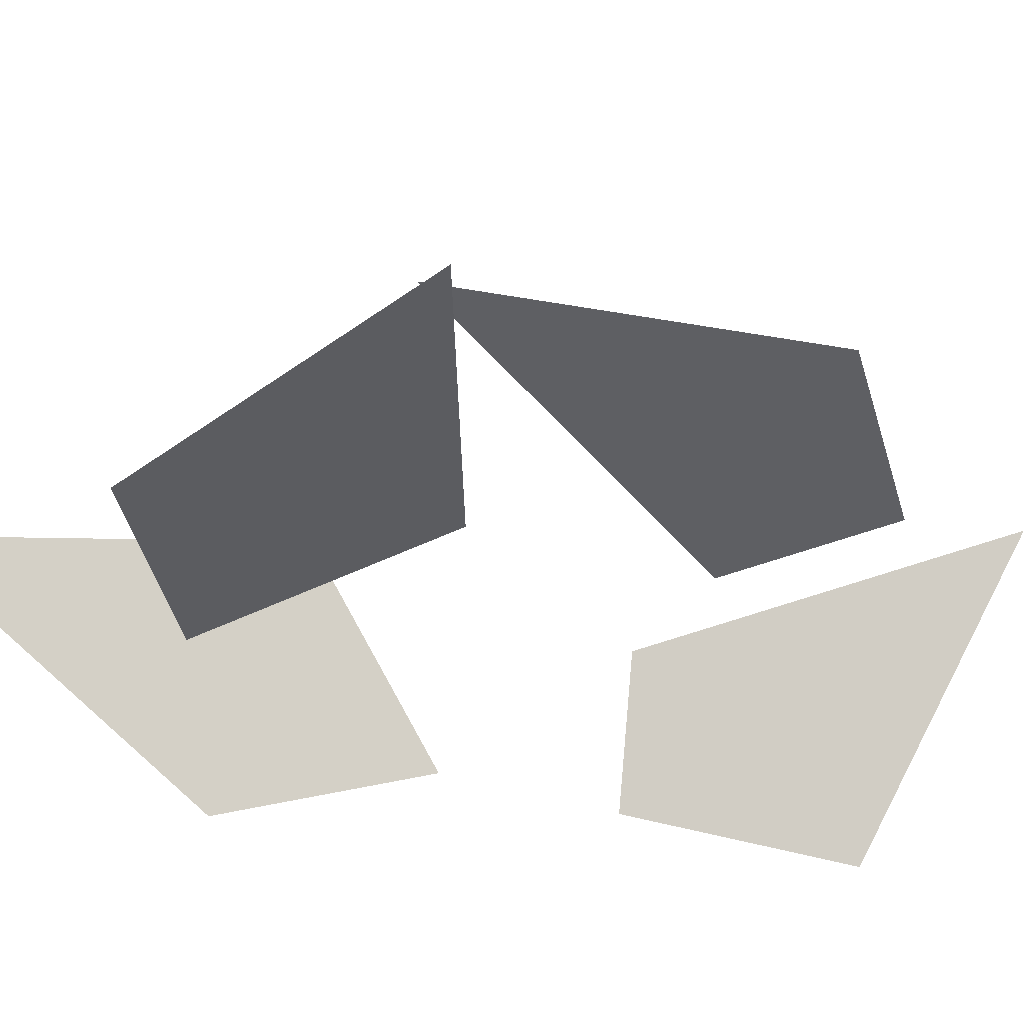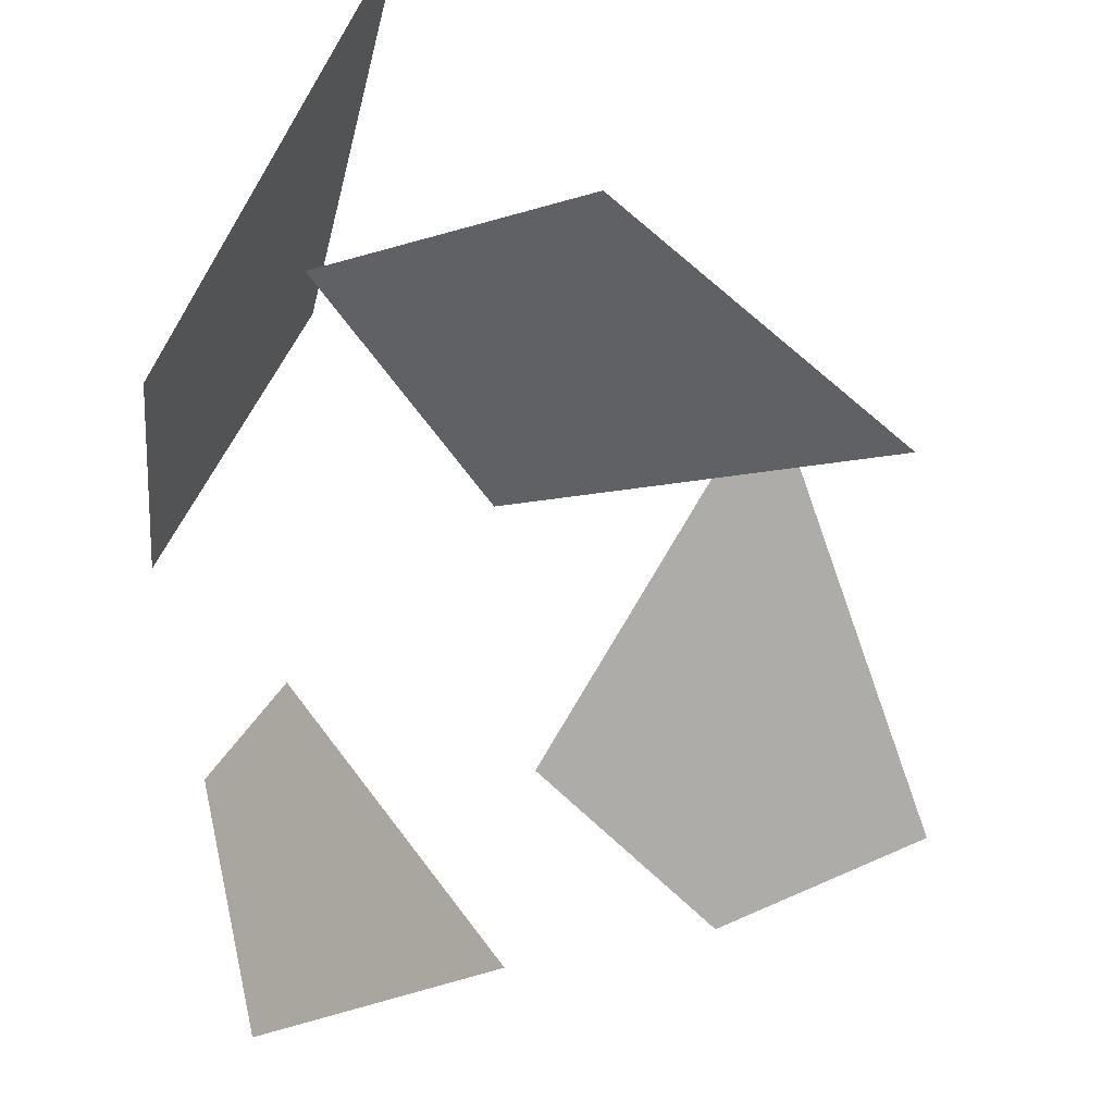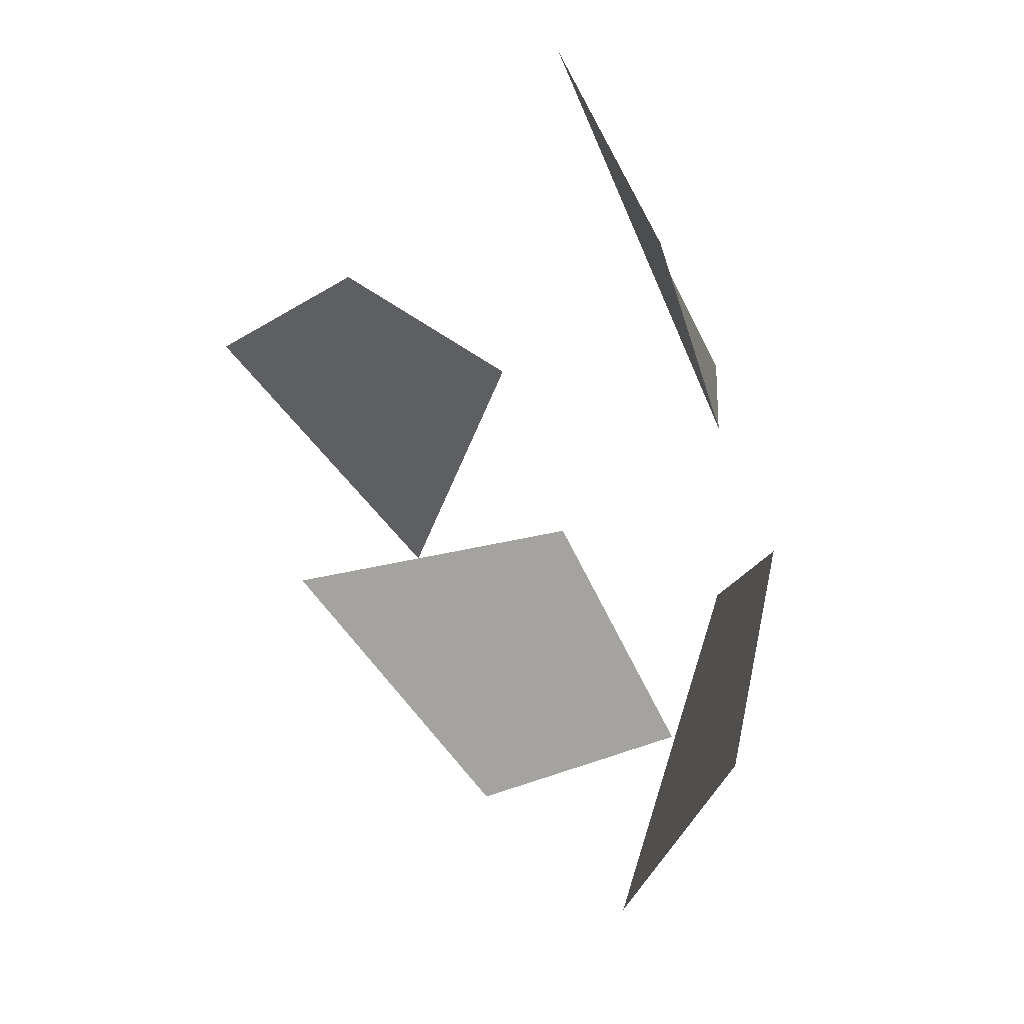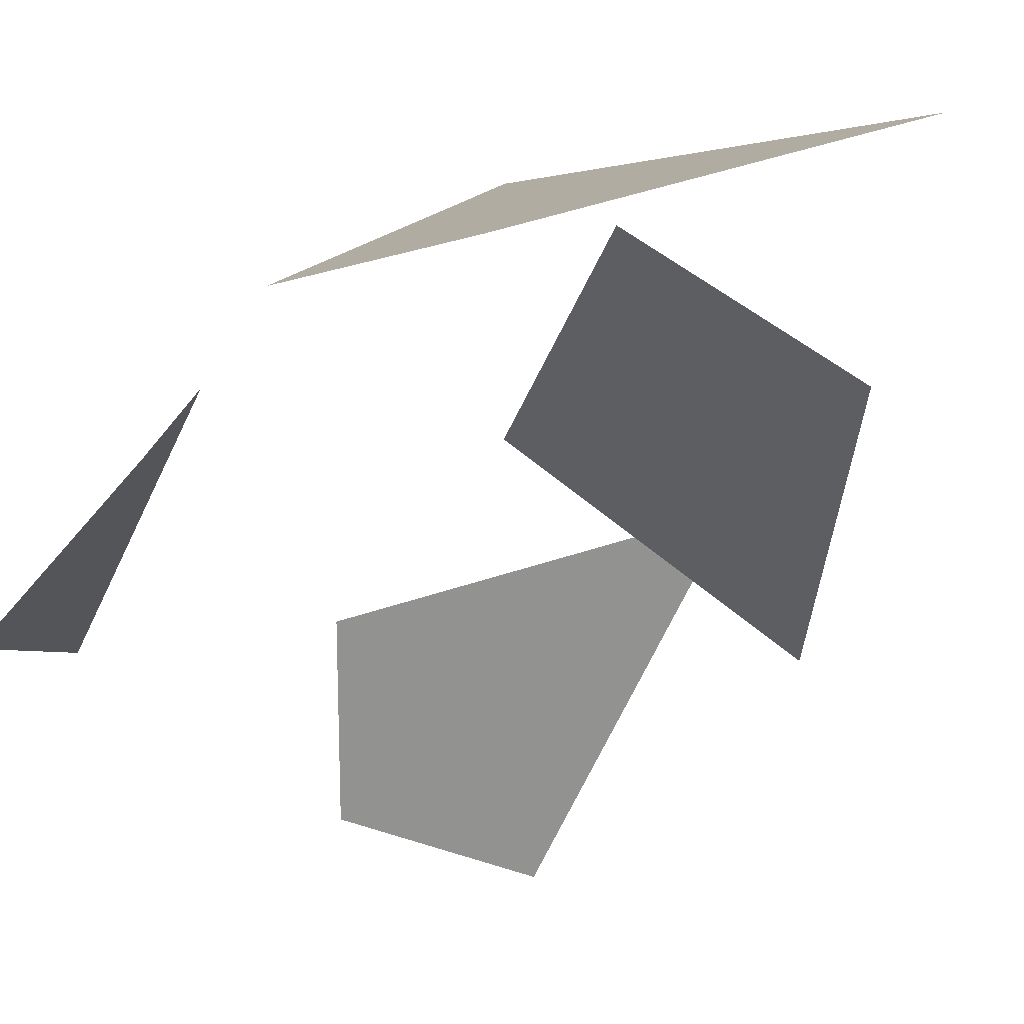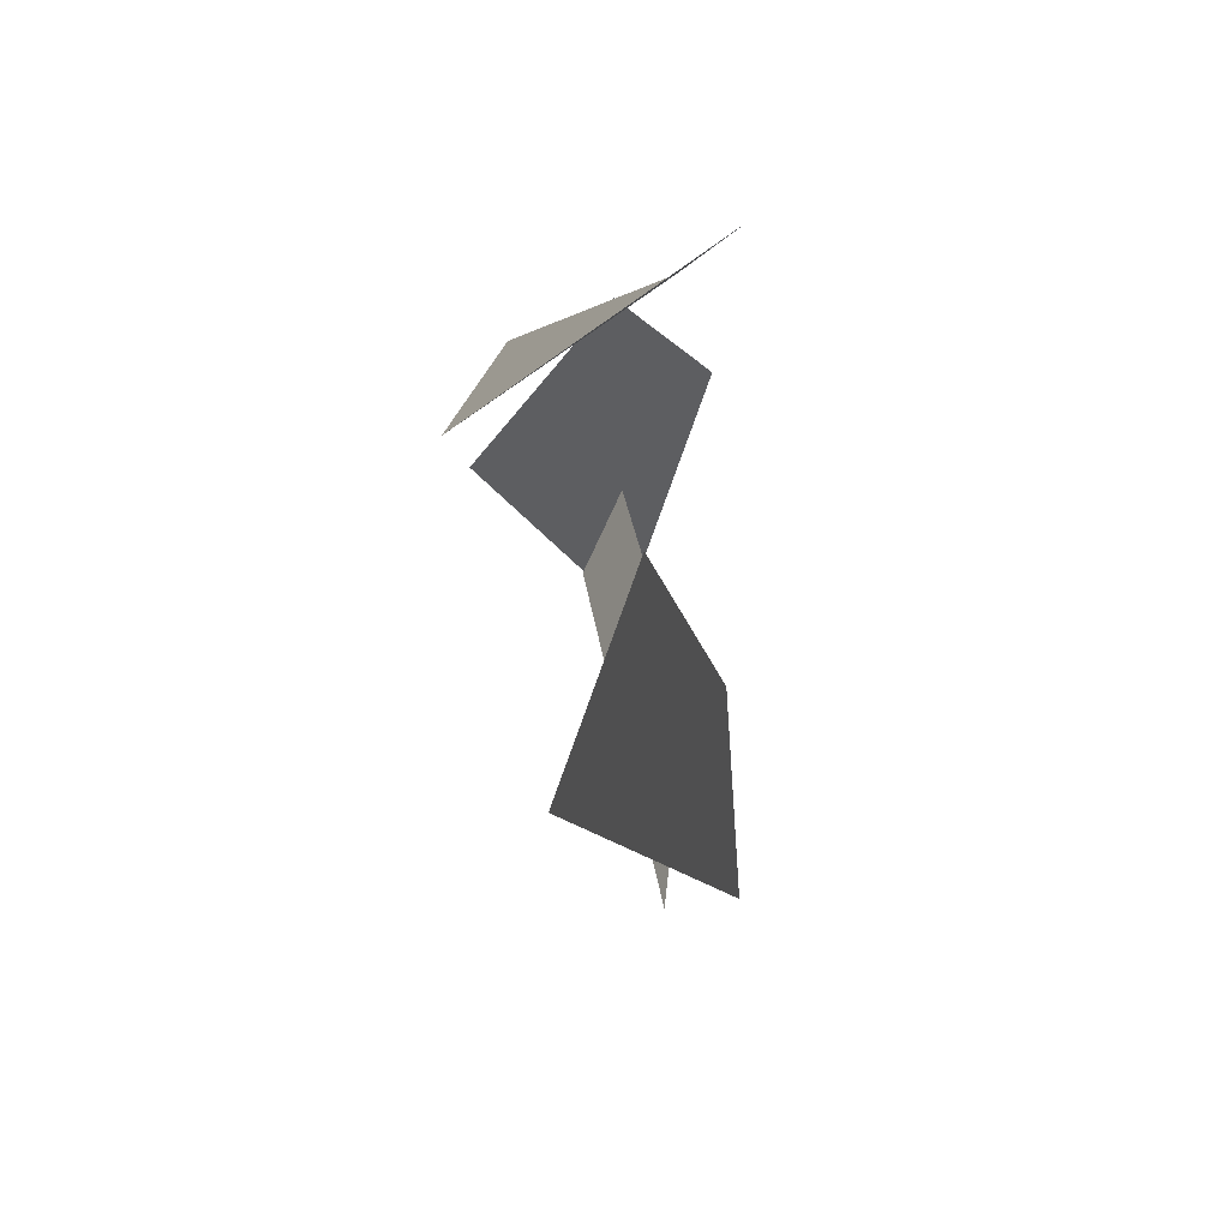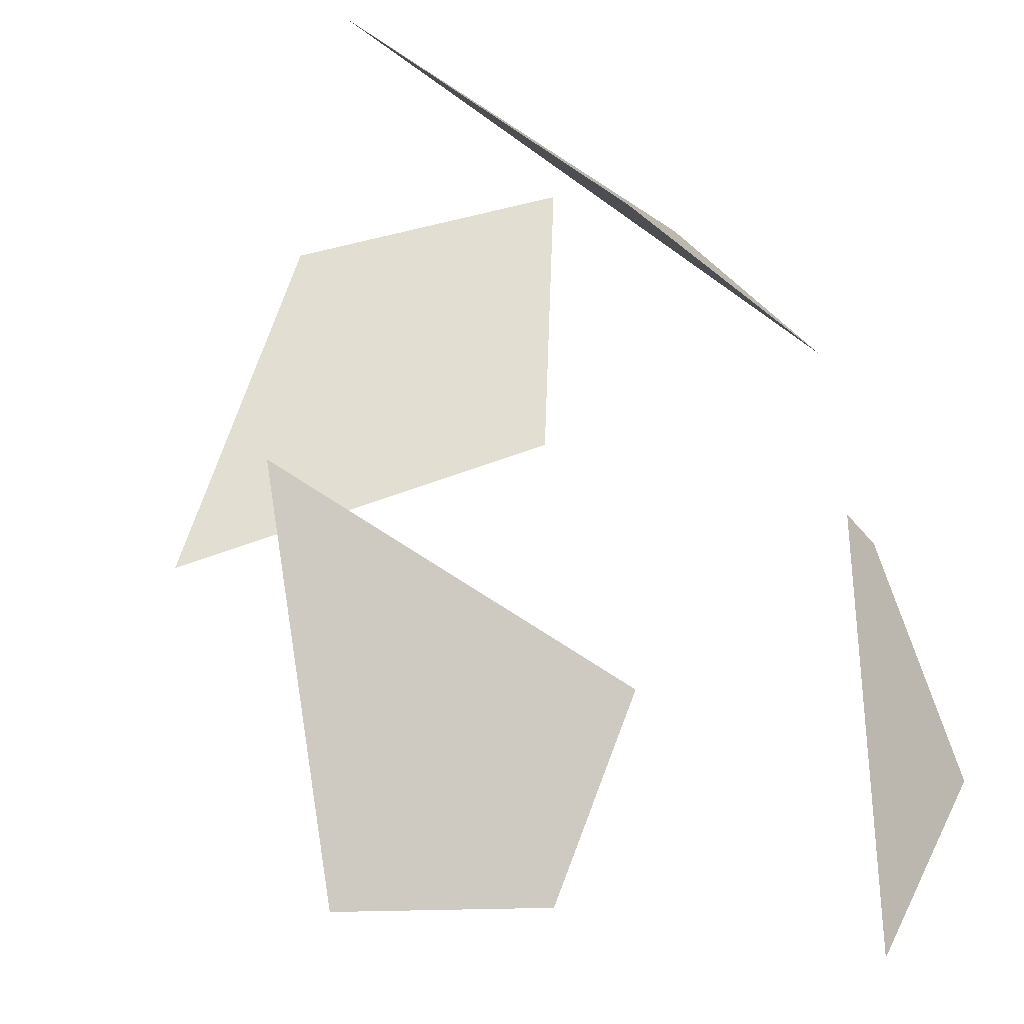
<metadata>
{"format":"obj","ext":"obj","renderer":"f3d","projection":"perspective","resolution":1024,"background":"white","views":[{"elev":-46.7,"azim":-107.2,"up":"+Y"},{"elev":-61.4,"azim":174.5,"up":"+Y"},{"elev":26.8,"azim":22.6,"up":"+Z"},{"elev":-51.9,"azim":123.4,"up":"+Y"},{"elev":73.0,"azim":-94.9,"up":"+Z"},{"elev":69.9,"azim":-34.8,"up":"+Y"}]}
</metadata>
<code>
v 0 2 -6
v -3 -1 0
v 0 -1 2
v 0 -1 2
v 3 0 0
v 0 2 -6
v 3 3 6
v 7 -2 4
v 8 -1 0
v 8 -1 0
v 7 2 0
v 3 3 6
v 6 0 -13
v 7 3 -6
v 9 0 -3
v 9 0 -3
v 9 -2 -7
v 6 0 -13
v -2 0 -6
v 4 1 -4
v 7 0 -8
v 7 0 -8
v 3 -1 -10
v -2 0 -6
f 1 2 3
f 4 5 6
f 7 8 9
f 10 11 12
f 13 14 15
f 16 17 18
f 19 20 21
f 22 23 24

</code>
